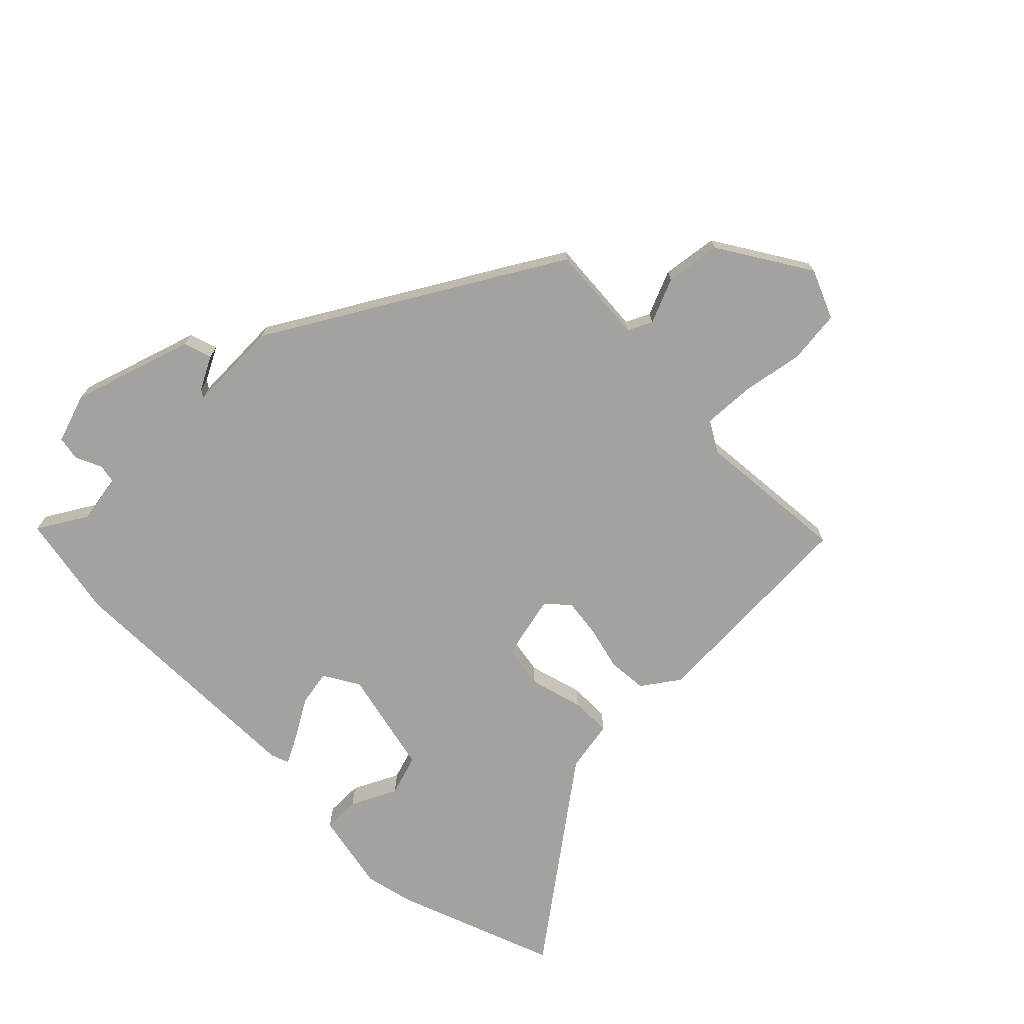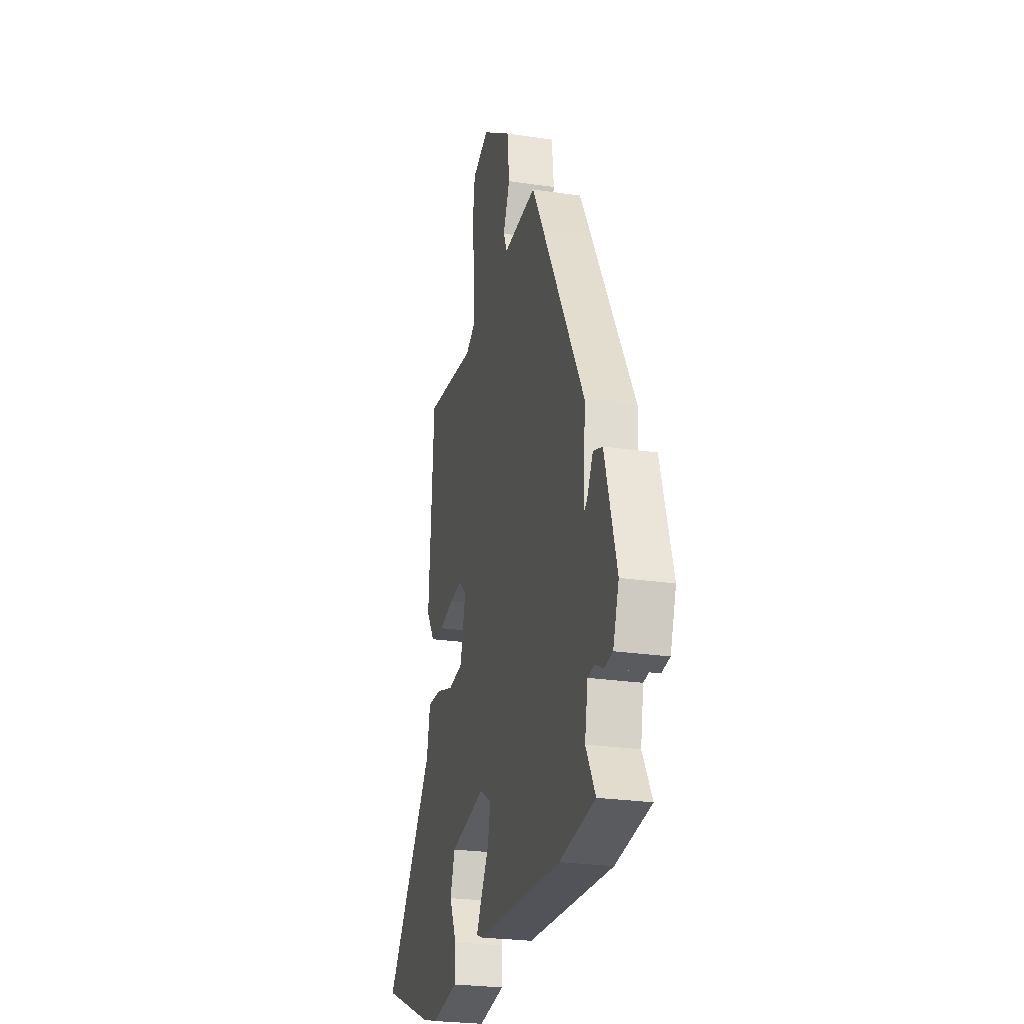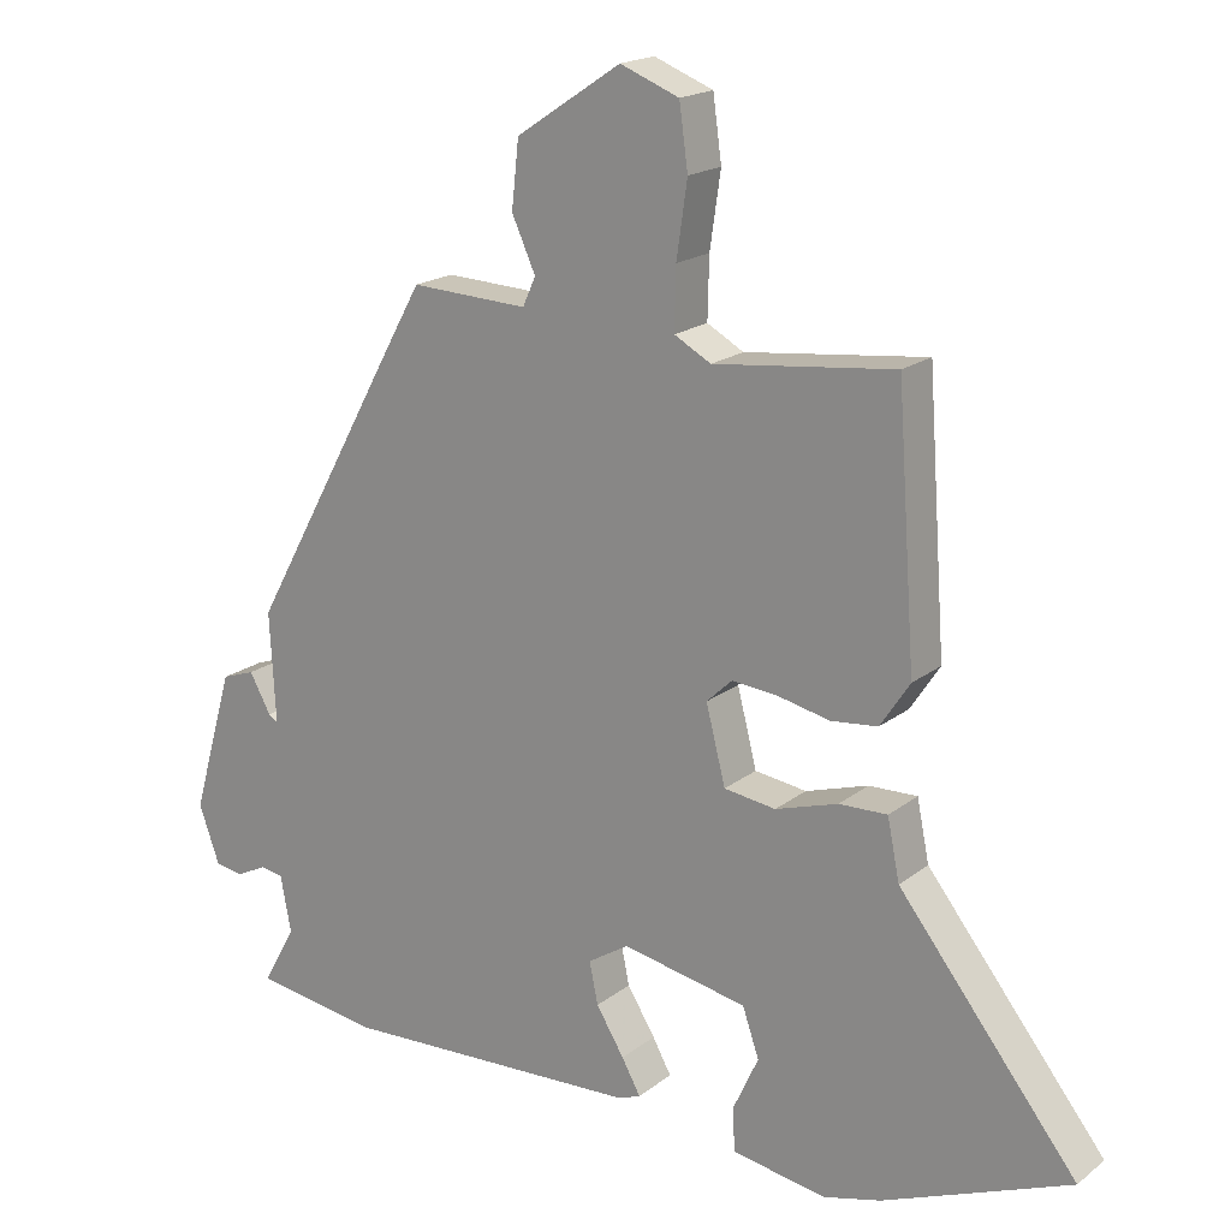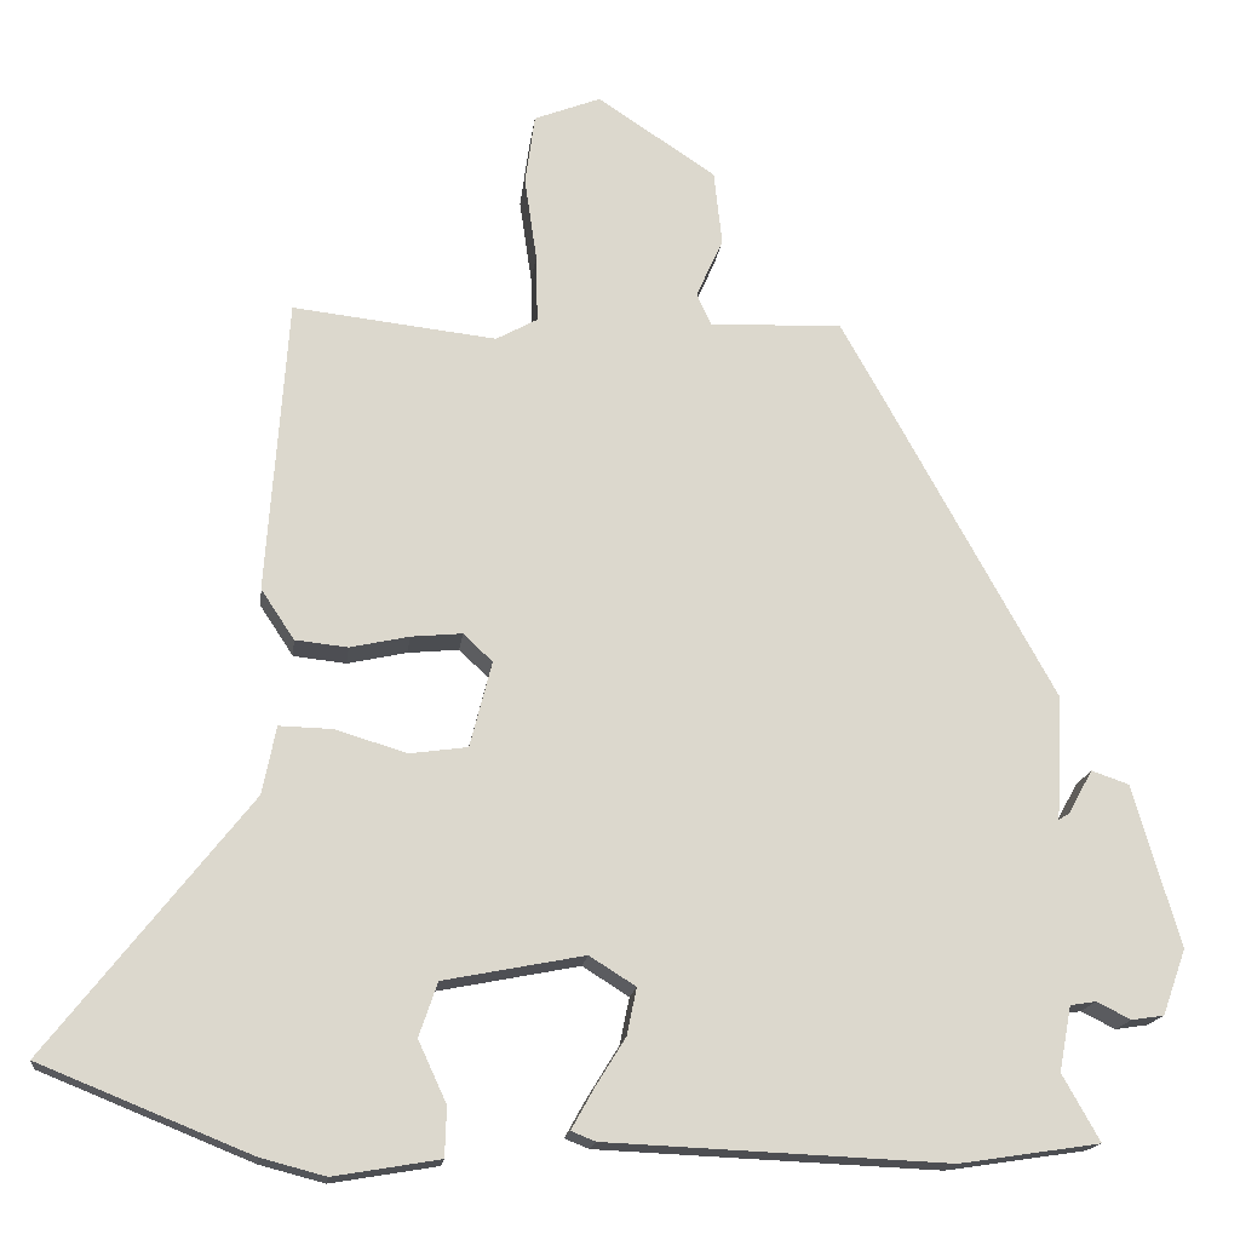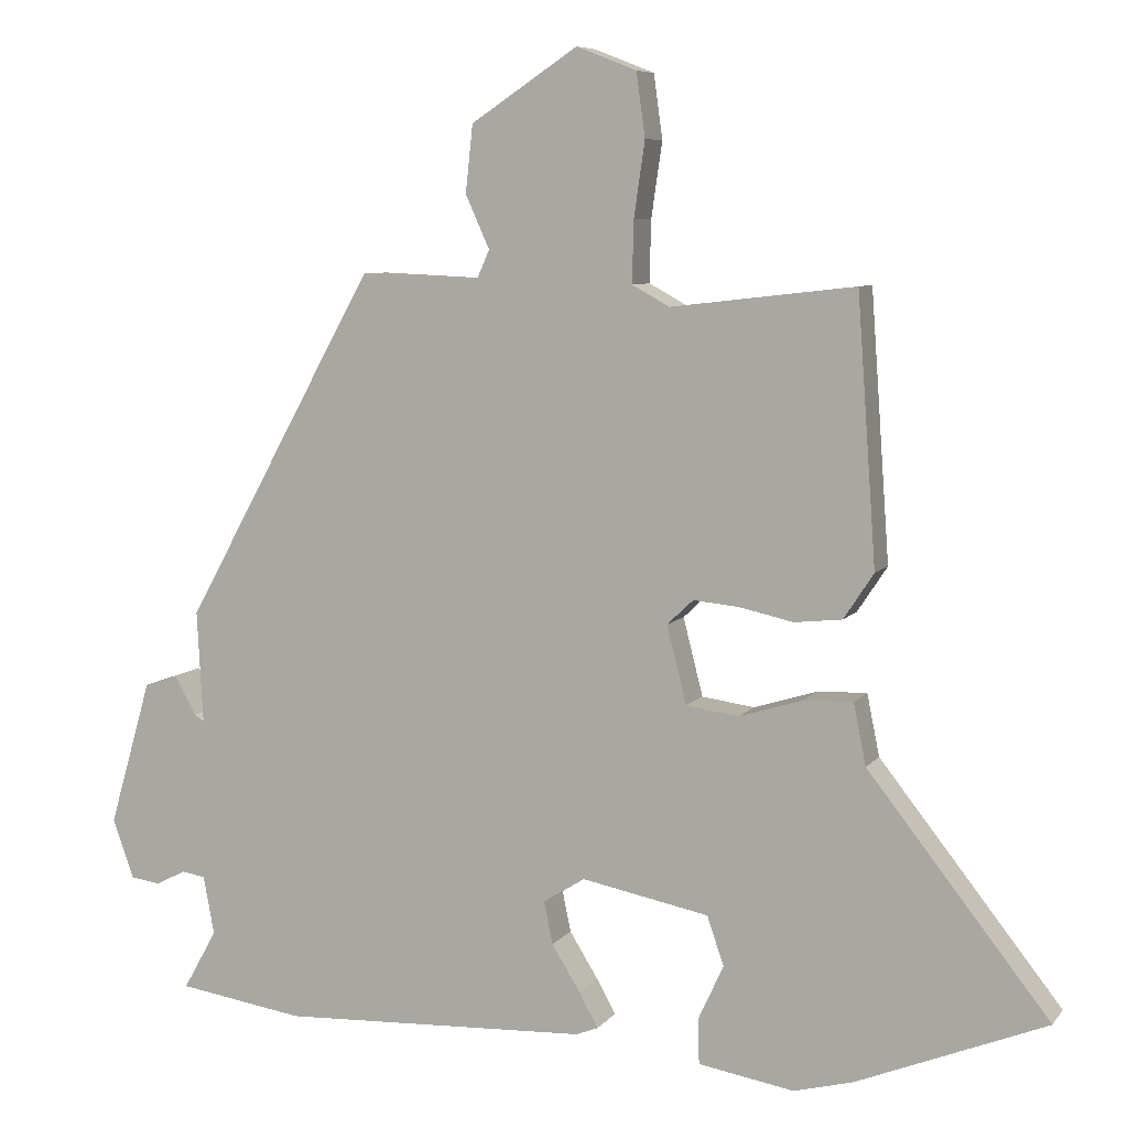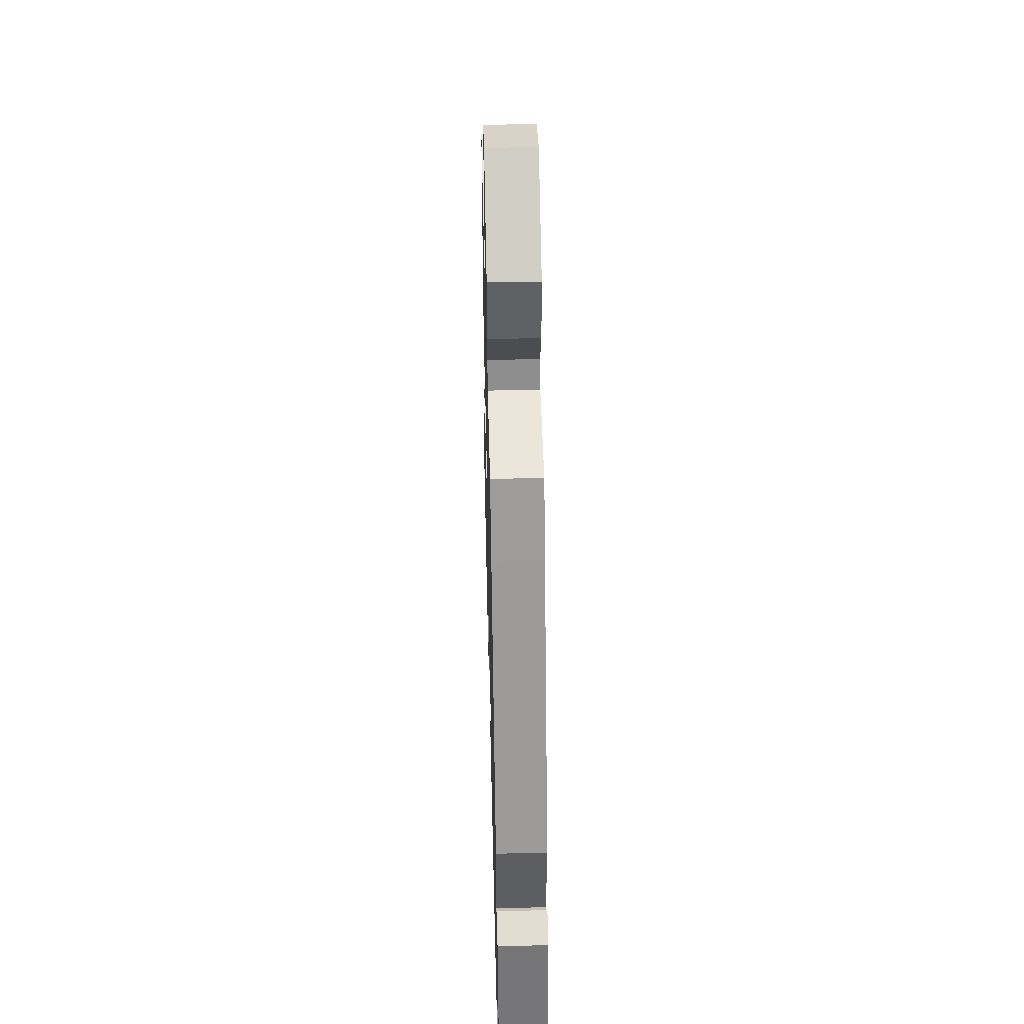
<metadata>
{"format":"obj","ext":"obj","renderer":"f3d","projection":"perspective","resolution":1024,"background":"white","views":[{"elev":-72.6,"azim":-46.8,"up":"+Y"},{"elev":-25.1,"azim":-103.6,"up":"+Z"},{"elev":18.6,"azim":34.9,"up":"+Z"},{"elev":-16.8,"azim":173.1,"up":"+Z"},{"elev":7.4,"azim":20.6,"up":"+Z"},{"elev":49.4,"azim":-91.4,"up":"+Z"}]}
</metadata>
<code>
v -0.367 0.07 -0.52
v -0.54 0.07 -0.494
v -0.494 0.07 -0.412
v -0.509 0.07 -0.332
v -0.541 0.07 -0.327
v -0.583 0.07 -0.348
v -0.623 0.07 -0.342
v -0.652 0.07 -0.261
v -0.594 0.07 -0.061
v -0.548 0.07 -0.045
v -0.518 0.07 -0.099
v -0.505 0.07 -0.107
v -0.513 0.07 0.046
v -0.306 0.07 0.421
v -0.25 0.07 0.521
v -0.087 0.07 0.514
v -0.069 0.07 0.554
v -0.102 0.07 0.627
v -0.092 0.07 0.719
v 0.054 0.07 0.816
v 0.136 0.07 0.784
v 0.148 0.07 0.697
v 0.133 0.07 0.594
v 0.131 0.07 0.51
v 0.182 0.07 0.482
v 0.433 0.07 0.511
v 0.459 0.07 0.148
v 0.418 0.07 0.086
v 0.353 0.07 0.079
v 0.28 0.07 0.095
v 0.217 0.07 0.101
v 0.181 0.07 0.067
v 0.208 0.07 -0.039
v 0.28 0.07 -0.049
v 0.367 0.07 -0.022
v 0.434 0.07 -0.02
v 0.451 0.07 -0.104
v 0.699 0.07 -0.419
v 0.44 0.07 -0.524
v 0.36 0.07 -0.545
v 0.229 0.07 -0.523
v 0.227 0.07 -0.462
v 0.262 0.07 -0.386
v 0.239 0.07 -0.319
v 0.065 0.07 -0.285
v 0.008 0.07 -0.321
v 0.02 0.07 -0.379
v 0.059 0.07 -0.442
v 0.085 0.07 -0.489
v 0.055 0.07 -0.501
v -0.367 0 -0.52
v -0.54 0 -0.494
v -0.494 0 -0.412
v -0.509 0 -0.332
v -0.541 0 -0.327
v -0.583 0 -0.348
v -0.623 0 -0.342
v -0.652 0 -0.261
v -0.594 0 -0.061
v -0.548 0 -0.045
v -0.518 0 -0.099
v -0.505 0 -0.107
v -0.513 0 0.046
v -0.306 0 0.421
v -0.25 0 0.521
v -0.087 0 0.514
v -0.069 0 0.554
v -0.102 0 0.627
v -0.092 0 0.719
v 0.054 0 0.816
v 0.136 0 0.784
v 0.148 0 0.697
v 0.133 0 0.594
v 0.131 0 0.51
v 0.182 0 0.482
v 0.433 0 0.511
v 0.459 0 0.148
v 0.418 0 0.086
v 0.353 0 0.079
v 0.28 0 0.095
v 0.217 0 0.101
v 0.181 0 0.067
v 0.208 0 -0.039
v 0.28 0 -0.049
v 0.367 0 -0.022
v 0.434 0 -0.02
v 0.451 0 -0.104
v 0.699 0 -0.419
v 0.44 0 -0.524
v 0.36 0 -0.545
v 0.229 0 -0.523
v 0.227 0 -0.462
v 0.262 0 -0.386
v 0.239 0 -0.319
v 0.065 0 -0.285
v 0.008 0 -0.321
v 0.02 0 -0.379
v 0.059 0 -0.442
v 0.085 0 -0.489
v 0.055 0 -0.501
f 1 2 3
f 50 1 3
f 49 50 3
f 48 49 3
f 47 48 3
f 46 47 3 4
f 45 46 4 5
f 41 42 43
f 40 41 43
f 39 40 43
f 38 39 43
f 37 38 43
f 37 43 44
f 36 37 44
f 35 36 44
f 34 35 44
f 33 34 44 45
f 28 29 30
f 27 28 30
f 26 27 30
f 25 26 30
f 24 25 30 31
f 21 22 23
f 20 21 23
f 19 20 23
f 18 19 23
f 17 18 23
f 16 17 23 24
f 14 15 16
f 13 14 16
f 12 13 16
f 24 31 32
f 16 24 32
f 12 16 32
f 9 10 11
f 8 9 11
f 7 8 11
f 6 7 11
f 5 6 11
f 33 45 5
f 32 33 5
f 12 32 5
f 5 11 12
f 53 52 51
f 53 51 100
f 53 100 99
f 53 99 98
f 53 98 97
f 54 53 97 96
f 55 54 96 95
f 93 92 91
f 93 91 90
f 93 90 89
f 93 89 88
f 93 88 87
f 94 93 87
f 94 87 86
f 94 86 85
f 94 85 84
f 95 94 84 83
f 80 79 78
f 80 78 77
f 80 77 76
f 80 76 75
f 81 80 75 74
f 73 72 71
f 73 71 70
f 73 70 69
f 73 69 68
f 73 68 67
f 74 73 67 66
f 66 65 64
f 66 64 63
f 66 63 62
f 82 81 74
f 82 74 66
f 82 66 62
f 61 60 59
f 61 59 58
f 61 58 57
f 61 57 56
f 61 56 55
f 55 95 83
f 55 83 82
f 55 82 62
f 62 61 55
f 1 51 52 2
f 2 52 53 3
f 3 53 54 4
f 4 54 55 5
f 5 55 56 6
f 6 56 57 7
f 7 57 58 8
f 8 58 59 9
f 9 59 60 10
f 10 60 61 11
f 11 61 62 12
f 12 62 63 13
f 13 63 64 14
f 14 64 65 15
f 15 65 66 16
f 16 66 67 17
f 17 67 68 18
f 18 68 69 19
f 19 69 70 20
f 20 70 71 21
f 21 71 72 22
f 22 72 73 23
f 23 73 74 24
f 24 74 75 25
f 25 75 76 26
f 26 76 77 27
f 27 77 78 28
f 28 78 79 29
f 29 79 80 30
f 30 80 81 31
f 31 81 82 32
f 32 82 83 33
f 33 83 84 34
f 34 84 85 35
f 35 85 86 36
f 36 86 87 37
f 37 87 88 38
f 38 88 89 39
f 39 89 90 40
f 40 90 91 41
f 41 91 92 42
f 42 92 93 43
f 43 93 94 44
f 44 94 95 45
f 45 95 96 46
f 46 96 97 47
f 47 97 98 48
f 48 98 99 49
f 49 99 100 50
f 50 100 51 1

</code>
